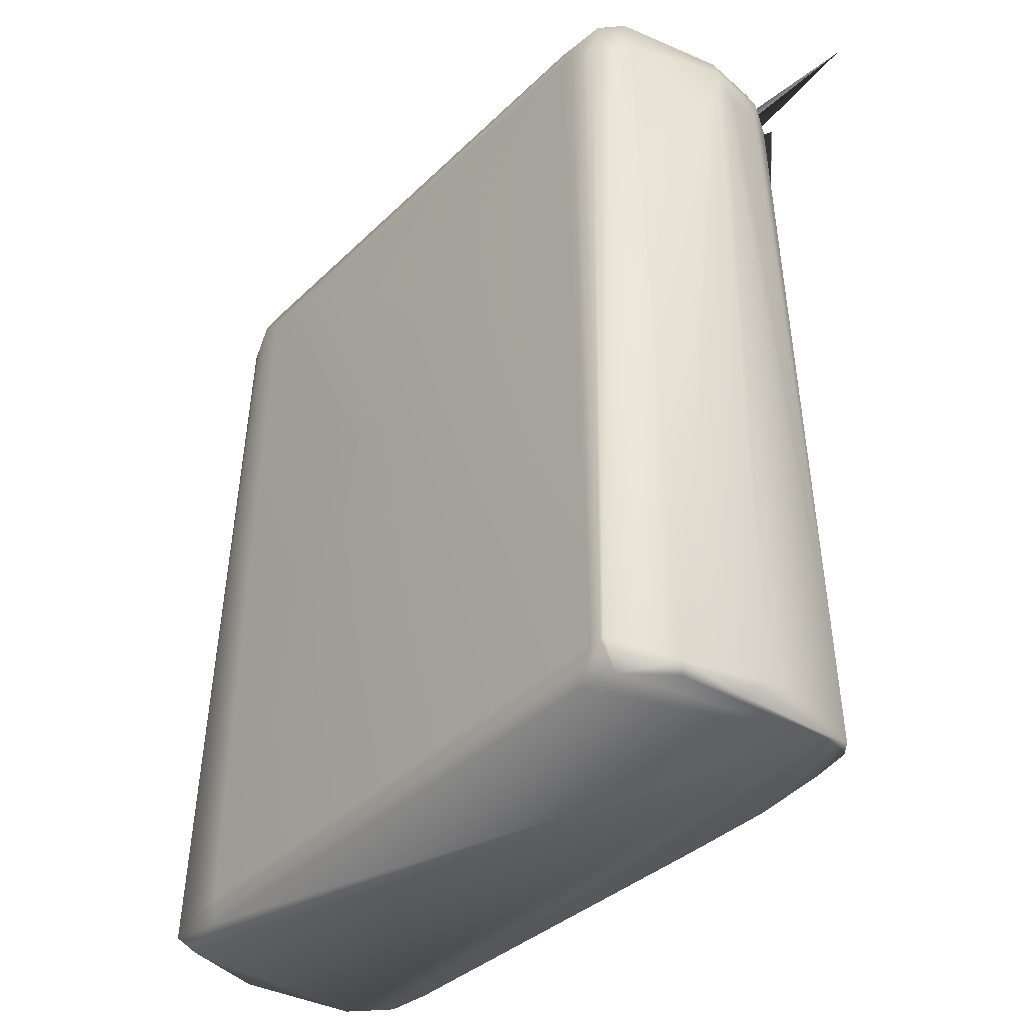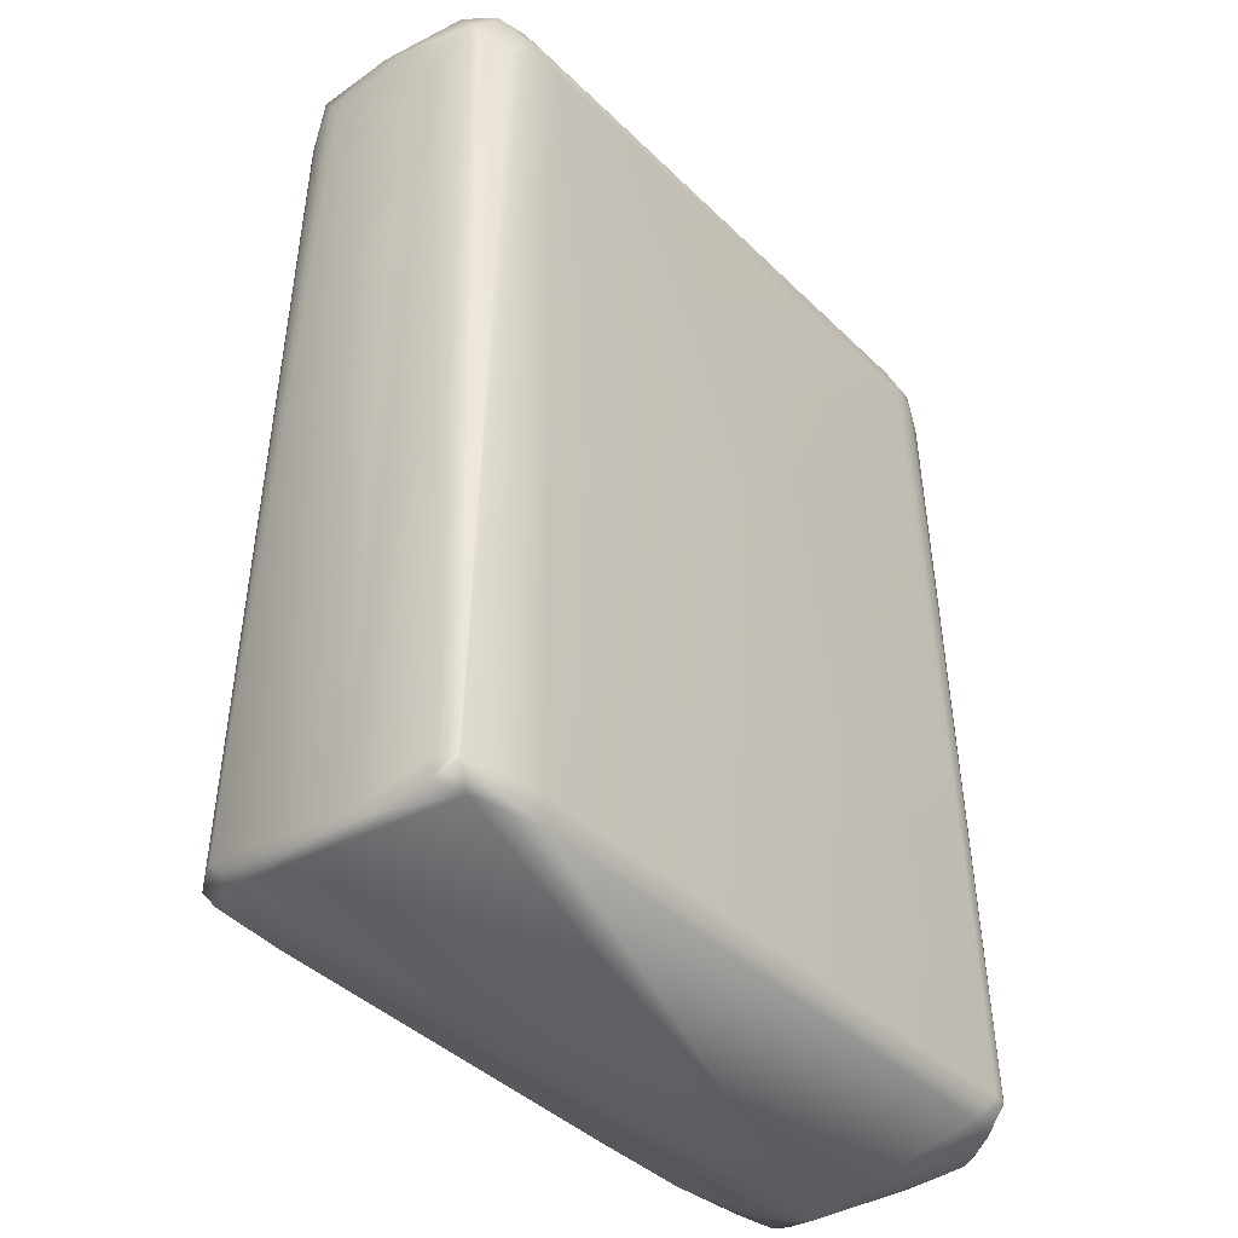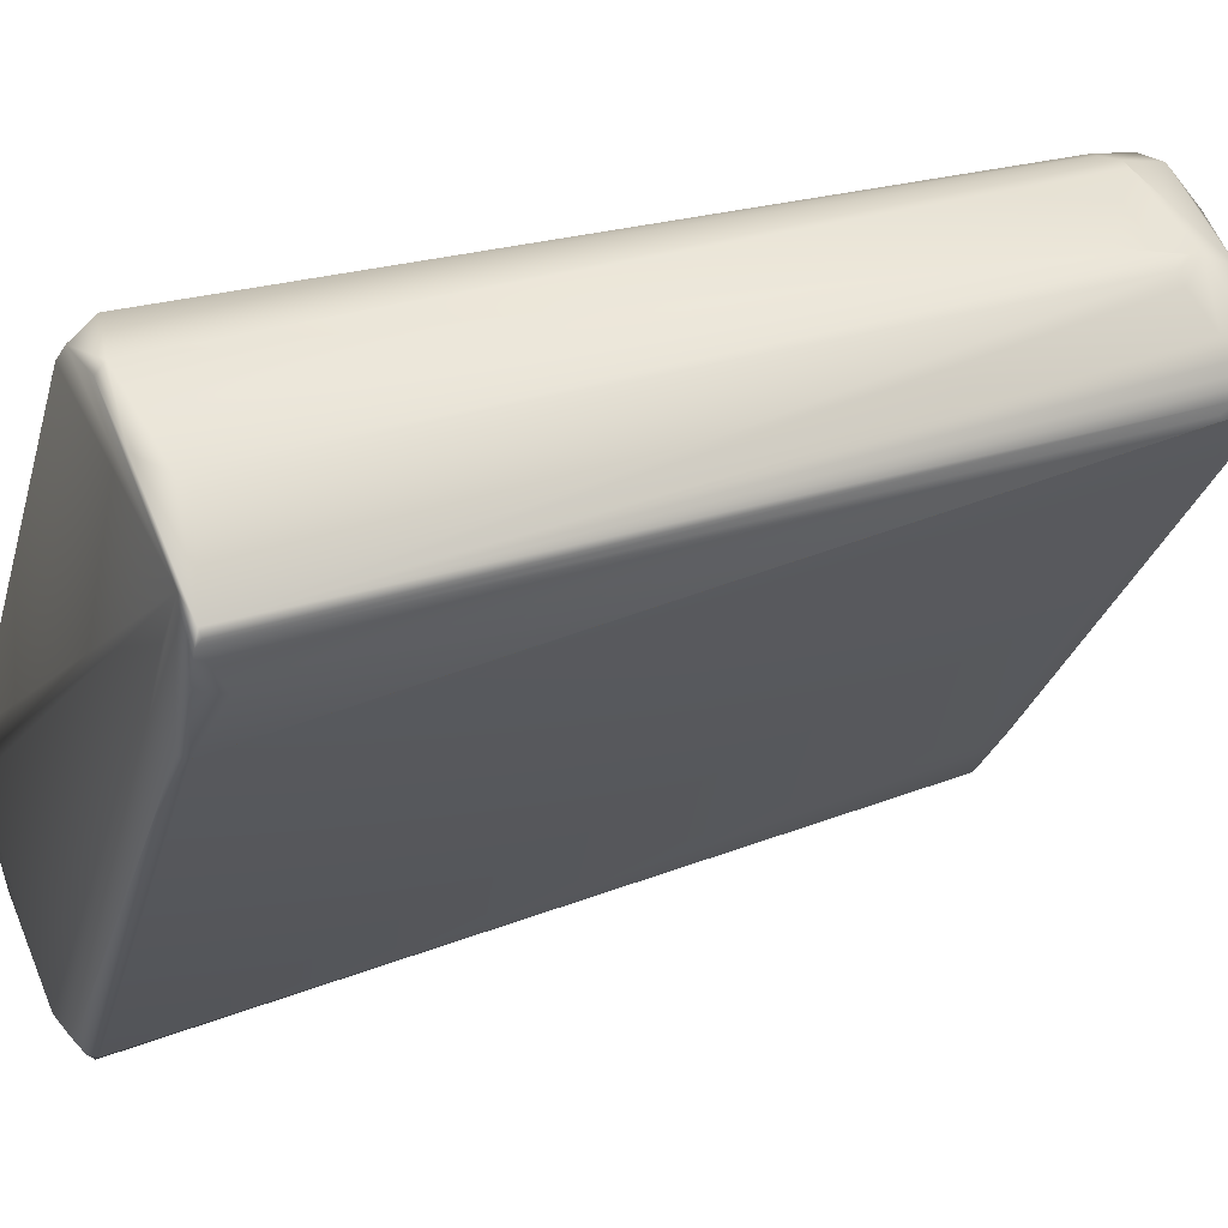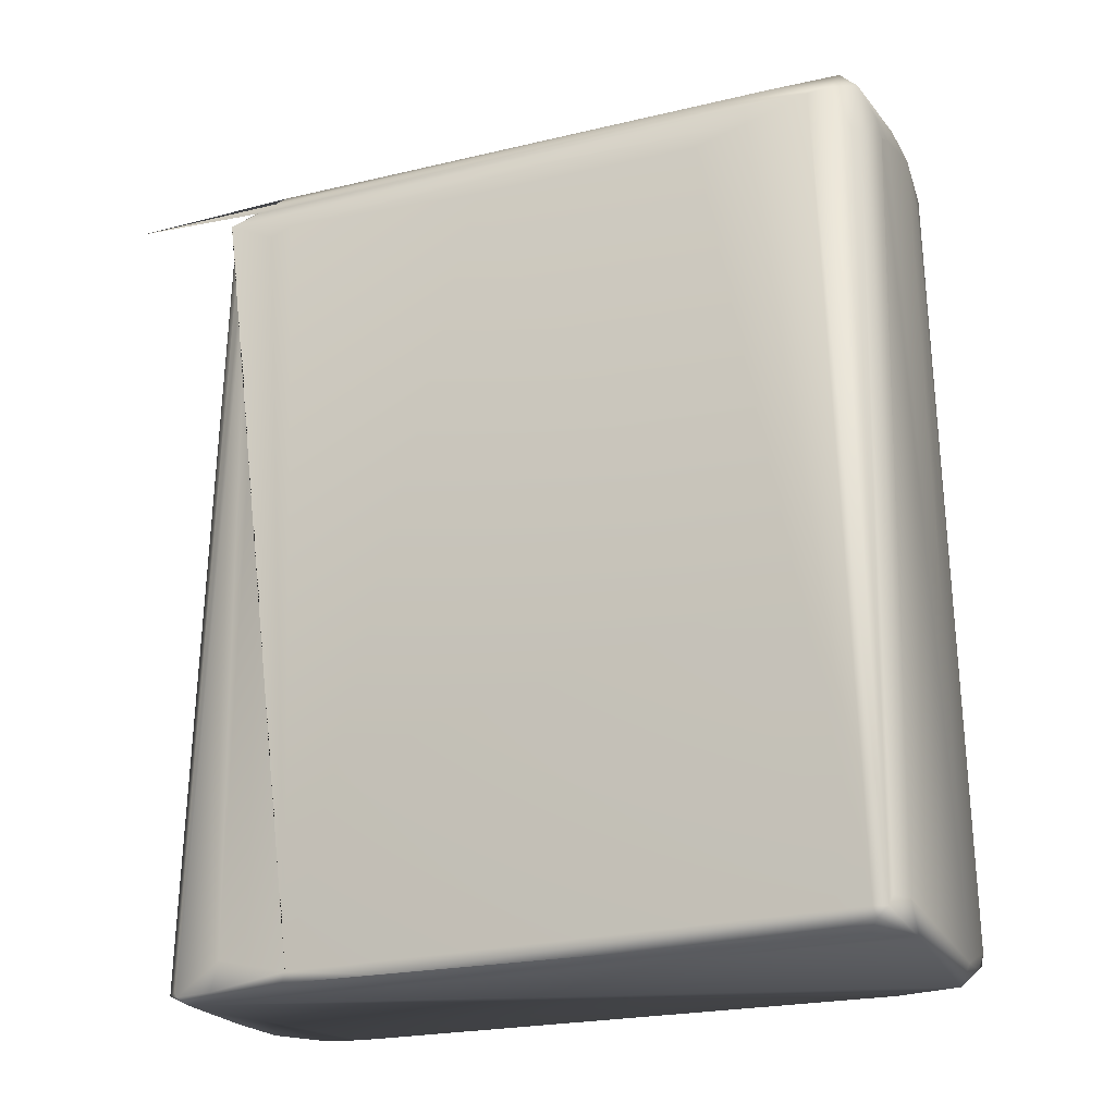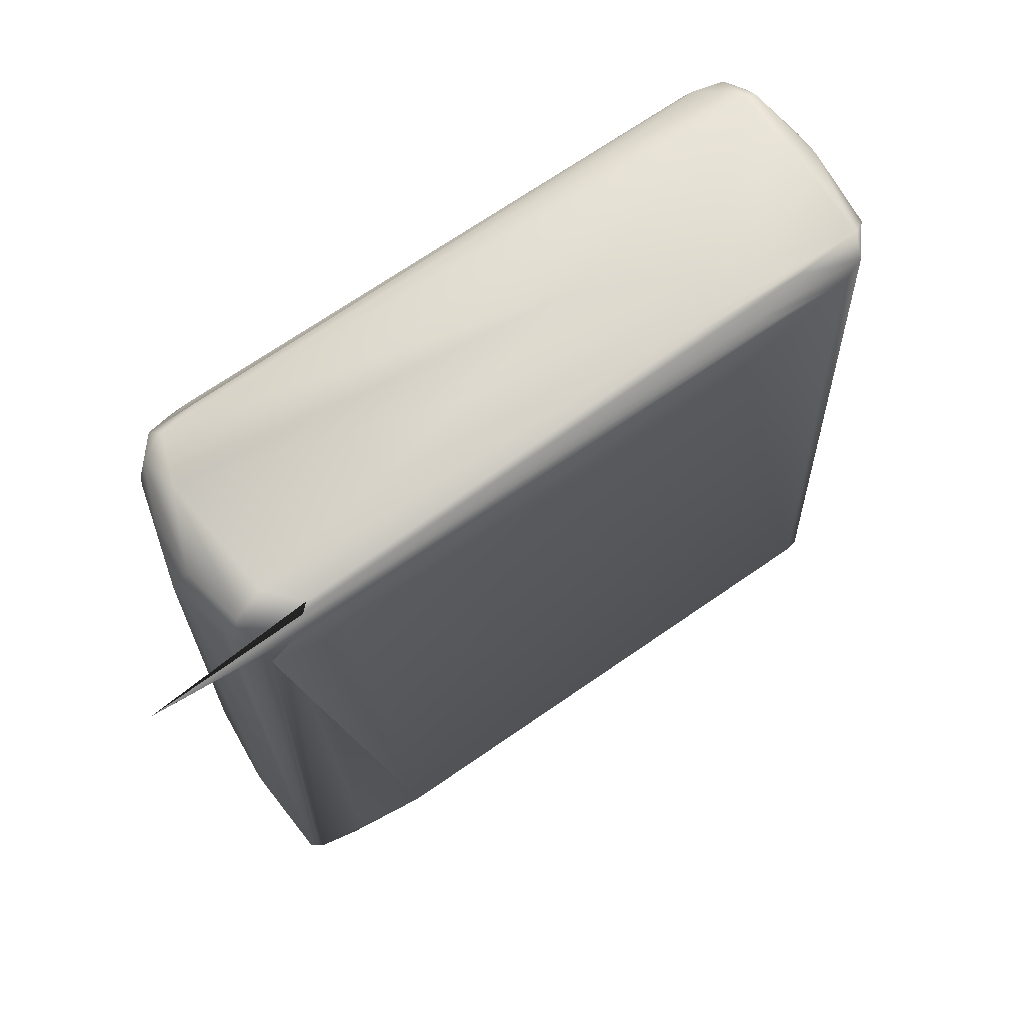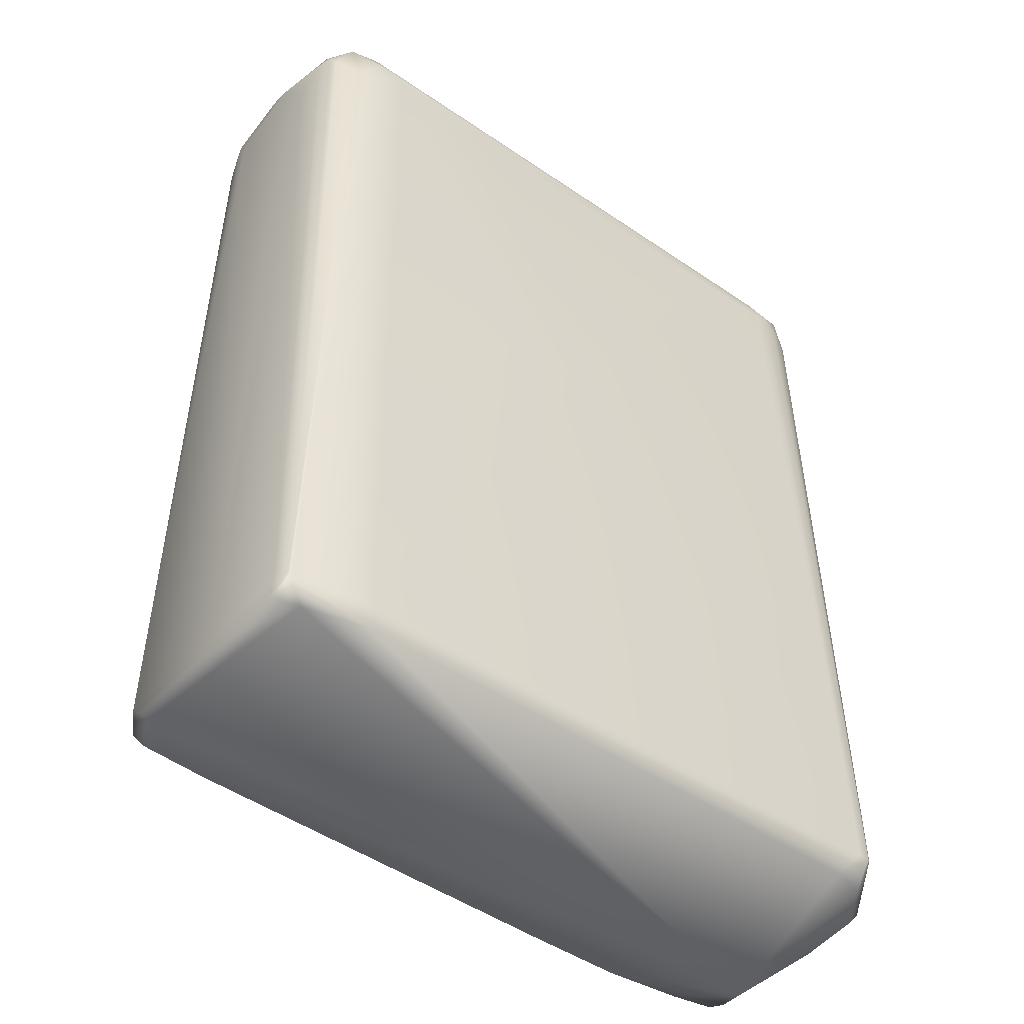
<metadata>
{"format":"obj","ext":"obj","renderer":"f3d","projection":"perspective","resolution":1024,"background":"white","views":[{"elev":-37.3,"azim":175.3,"up":"+Z"},{"elev":-37.5,"azim":73.0,"up":"+Z"},{"elev":29.8,"azim":-116.7,"up":"+Y"},{"elev":-21.7,"azim":-32.7,"up":"+Z"},{"elev":71.0,"azim":-90.0,"up":"+Z"},{"elev":-44.1,"azim":85.3,"up":"+Z"}]}
</metadata>
<code>
v -0.05088 0.05675 0.006994
v 0.07828 -0.03881 0.009785
v 0.03007 -0.0685 0.009657
v 0.01932 -0.04821 0.1774
v -0.03914 0.03131 0.007965
v 0.03054 -0.06262 0.005871
v 0.0606 -0.05081 0.1802
v 0.06868 -0.02989 0.1834
v -0.03985 0.04519 0.1864
v 0.00198 0.07063 0.1781
v 0.07027 -0.02348 0.01174
v 0.03911 -0.06307 0.1739
v 0.04043 -0.06452 0.005871
v -0.03914 0.03261 0.005871
v 0.07632 -0.04172 0.01185
v -0.03633 0.07045 0.01174
v -0.01642 0.08024 0.005871
v -0.05088 0.05871 0.006564
v 0.04033 0.01957 0.1076
v -0.001957 0.07554 0.1761
v 0.06952 -0.0274 0.1749
v 0.04828 -0.05875 0.1774
v 0.02805 -0.06654 0.009785
v 0.01957 -0.04755 0.182
v -0.04515 0.04501 0.1742
v -0.04729 0.04752 0.005871
v 0.06262 -0.05284 0.006179
v 0.07469 -0.03668 0.005871
v -0.03373 0.07235 0.01048
v -0.005847 0.07831 0.1745
v -0.001957 0.08254 0.01174
v -0.03732 0.06854 0.171
v -0.03522 0.07053 0.1703
v 0.000142 0.08024 0.01174
v 0.07144 -0.02544 0.01174
v 0.04918 0.005871 0.1174
v 0.06966 -0.0235 0.005871
v 0.03522 -0.06296 0.1742
v 0.02568 -0.0484 0.1877
v -0.04517 0.04709 0.1819
v -0.05088 0.05562 0.005871
v -0.04705 0.0528 0.1755
v -0.01566 0.001771 0.1742
v -0.0274 0.01566 0.005894
v -0.0439 0.04305 0.1742
v 0.02935 -0.06613 0.007828
v 0.03718 -0.0631 0.1742
v 0.04501 -0.06073 0.1761
v 0.07828 -0.03914 0.01095
v -0.03326 0.07192 0.1732
v -0.002816 0.07632 0.1761
v -0.007828 0.07865 0.1742
v -0.0137 0.07845 0.1761
v -0.01151 0.07709 0.1845
v -0.04305 0.06206 0.1742
v -0.03718 0.0698 0.01174
v 0.001957 0.06877 0.1823
v 0.03077 0.03178 0.1388
v 0.000143 0.07297 0.1797
v 0.03138 -0.06166 0.1833
v 0.01709 -0.04012 0.1854
v 0.01992 -0.04697 0.1834
v -0.04463 0.05551 0.1845
v -0.04633 0.05675 0.1742
v -0.04704 0.05088 0.1722
v -0.0137 -0.000316 0.1791
v 0.02318 -0.05479 0.005871
v 0.02736 -0.0587 0.1819
v -0.04701 0.04501 0.01177
v -0.04684 0.04875 0.1746
v 0.03536 -0.0685 0.01174
v 0.0411 -0.06239 0.1761
v 0.04512 -0.06066 0.1761
v 0.07436 -0.04224 0.008104
v 0.07136 -0.03131 0.1742
v 0.07137 -0.03914 0.1781
v -0.02842 0.07397 0.006048
v -0.02984 0.07359 0.1627
v -0.003914 0.07713 0.1742
v -0.01165 0.07896 0.176
v -0.004404 0.07991 0.005873
v -0.04399 0.06069 0.1788
v -1.5e-05 0.06744 0.186
v 0.06654 -0.02535 0.1821
v 0.06456 -0.04011 0.1878
v 0.02251 -0.004892 0.1881
v 0.02457 -0.03161 0.1882
v 0.06608 -0.04161 0.1868
v 0.0544 -0.004465 0.1757
v 0.001434 0.07491 0.005871
v -0.00142 0.08219 0.01174
v 0.01282 -0.03912 0.1743
v 0.01761 -0.04307 0.184
v -0.04685 0.05479 0.1761
v -0.002 -0.01761 0.1781
v -0.04954 0.05197 0.1795
v 0.03131 -0.06849 0.01182
v 0.06969 -0.02843 0.18
v 0.07008 -0.04296 0.1771
v 0.072 -0.03327 0.1742
v -0.04552 0.06157 0.005871
v -0.02205 0.07521 0.1781
v 0.05283 -0.01301 0.1867
v -0.006779 0.07343 0.1876
v 0.03839 -0.06173 0.1859
v -0.04281 0.05827 0.1845
v -0.06137 0.07352 0.184
v 0.04335 -0.0614 0.18
v 0.06597 -0.04697 0.1722
v 0.07081 -0.04074 0.18
v 0.07047 -0.02931 0.1742
v 0.0544 -0.05353 0.1841
v -0.01625 0.08219 0.007828
v -0.03332 0.06811 0.1834
v -0.01756 0.07084 0.1877
v -0.0379 0.0537 0.1874
v 0.01196 0.05666 0.1761
v 0.0128 -0.0273 0.1879
v -0.04123 0.03914 0.1761
v 0.0701 -0.03559 0.1846
v -0.04523 0.05871 0.1767
v 0.03484 -0.06026 0.1881
v 0.02153 -0.03816 0.188
v -0.005255 0.0766 0.1835
v -0.03388 0.07157 0.1763
v 0.06697 -0.02338 0.1776
v 0.000163 0.0156 0.188
f 25 69 5
f 27 71 13
f 28 27 13
f 33 29 16
f 77 113 17
f 34 19 11
f 34 11 37
f 34 37 90
f 35 21 2
f 35 11 21
f 35 37 11
f 35 2 37
f 36 11 19
f 89 19 58
f 37 2 28
f 68 23 3
f 41 1 18
f 41 26 69
f 42 1 41
f 42 18 1
f 43 119 5
f 43 5 23
f 44 23 5
f 44 5 14
f 45 5 119
f 46 6 13
f 46 13 3
f 46 3 23
f 46 23 44
f 47 38 3
f 3 13 71
f 26 14 5
f 109 27 15
f 74 15 27
f 49 99 15
f 49 74 2
f 49 15 74
f 49 76 110
f 49 2 100
f 29 18 16
f 50 33 125
f 50 29 33
f 51 20 91
f 80 31 113
f 52 30 31
f 53 113 78
f 53 80 113
f 55 32 18
f 56 33 16
f 56 16 18
f 56 18 33
f 32 33 18
f 58 34 10
f 58 10 117
f 58 19 34
f 90 91 34
f 59 91 20
f 59 34 91
f 59 10 34
f 126 11 36
f 126 36 19
f 126 19 89
f 60 3 38
f 62 40 24
f 69 70 41
f 101 41 18
f 64 121 18
f 65 42 41
f 65 41 70
f 67 44 14
f 67 46 44
f 67 6 46
f 68 62 24
f 96 25 5
f 96 5 45
f 119 96 45
f 71 12 47
f 73 27 22
f 73 48 71
f 73 71 27
f 26 5 69
f 7 22 27
f 7 27 109
f 74 28 2
f 74 27 28
f 75 100 2
f 77 18 29
f 50 113 29
f 79 51 91
f 79 91 31
f 124 59 20
f 124 20 51
f 80 52 31
f 81 31 91
f 81 91 90
f 125 53 78
f 102 53 125
f 102 80 53
f 82 55 18
f 82 18 121
f 57 8 84
f 57 124 8
f 85 104 86
f 115 86 104
f 127 87 86
f 117 89 58
f 68 3 60
f 92 43 23
f 93 40 62
f 94 64 18
f 94 18 42
f 95 119 43
f 95 43 92
f 4 68 24
f 4 24 66
f 4 66 95
f 70 69 25
f 96 66 24
f 97 71 47
f 97 47 3
f 97 3 71
f 12 71 72
f 108 71 48
f 120 76 100
f 98 120 100
f 98 100 75
f 111 2 21
f 98 57 84
f 99 49 110
f 100 76 49
f 101 18 77
f 77 29 113
f 50 78 113
f 30 124 51
f 30 51 79
f 30 79 31
f 81 17 113
f 81 113 31
f 125 33 32
f 125 32 55
f 82 125 55
f 83 124 104
f 104 103 83
f 83 8 124
f 85 103 104
f 87 85 86
f 114 115 54
f 127 86 115
f 106 63 116
f 11 126 21
f 4 92 23
f 105 60 38
f 105 38 47
f 105 47 12
f 107 93 61
f 107 9 40
f 107 40 93
f 60 39 61
f 60 122 39
f 107 61 39
f 93 62 61
f 63 40 9
f 116 63 9
f 39 118 9
f 92 4 95
f 40 96 24
f 105 12 72
f 108 72 71
f 108 105 72
f 109 99 7
f 109 15 99
f 110 76 120
f 111 75 2
f 111 98 75
f 125 78 50
f 124 30 52
f 124 52 80
f 54 80 102
f 106 82 121
f 59 124 57
f 59 57 98
f 59 89 10
f 8 83 103
f 85 87 122
f 118 39 122
f 115 114 106
f 117 10 89
f 98 111 21
f 4 23 68
f 68 61 62
f 39 9 107
f 63 121 64
f 63 64 94
f 42 63 94
f 119 66 96
f 119 95 66
f 40 70 25
f 22 48 73
f 22 108 48
f 98 21 126
f 110 120 88
f 101 26 41
f 101 77 17
f 101 17 81
f 101 14 26
f 101 81 90
f 101 67 14
f 101 6 67
f 101 13 6
f 101 28 13
f 101 37 28
f 101 90 37
f 80 54 124
f 114 102 125
f 114 54 102
f 54 104 124
f 54 115 104
f 126 59 98
f 8 98 84
f 8 103 85
f 88 85 122
f 112 122 105
f 88 120 85
f 123 122 87
f 123 118 122
f 85 120 8
f 110 7 99
f 110 88 7
f 116 115 106
f 68 60 61
f 118 116 9
f 42 70 40
f 42 40 63
f 106 121 63
f 40 25 96
f 112 7 88
f 126 89 59
f 120 98 8
f 112 88 122
f 70 42 65
f 108 112 105
f 112 108 22
f 112 22 7
f 114 82 106
f 116 118 123
f 115 116 127
f 60 105 122
f 87 127 116
f 87 116 123
f 114 125 82

</code>
